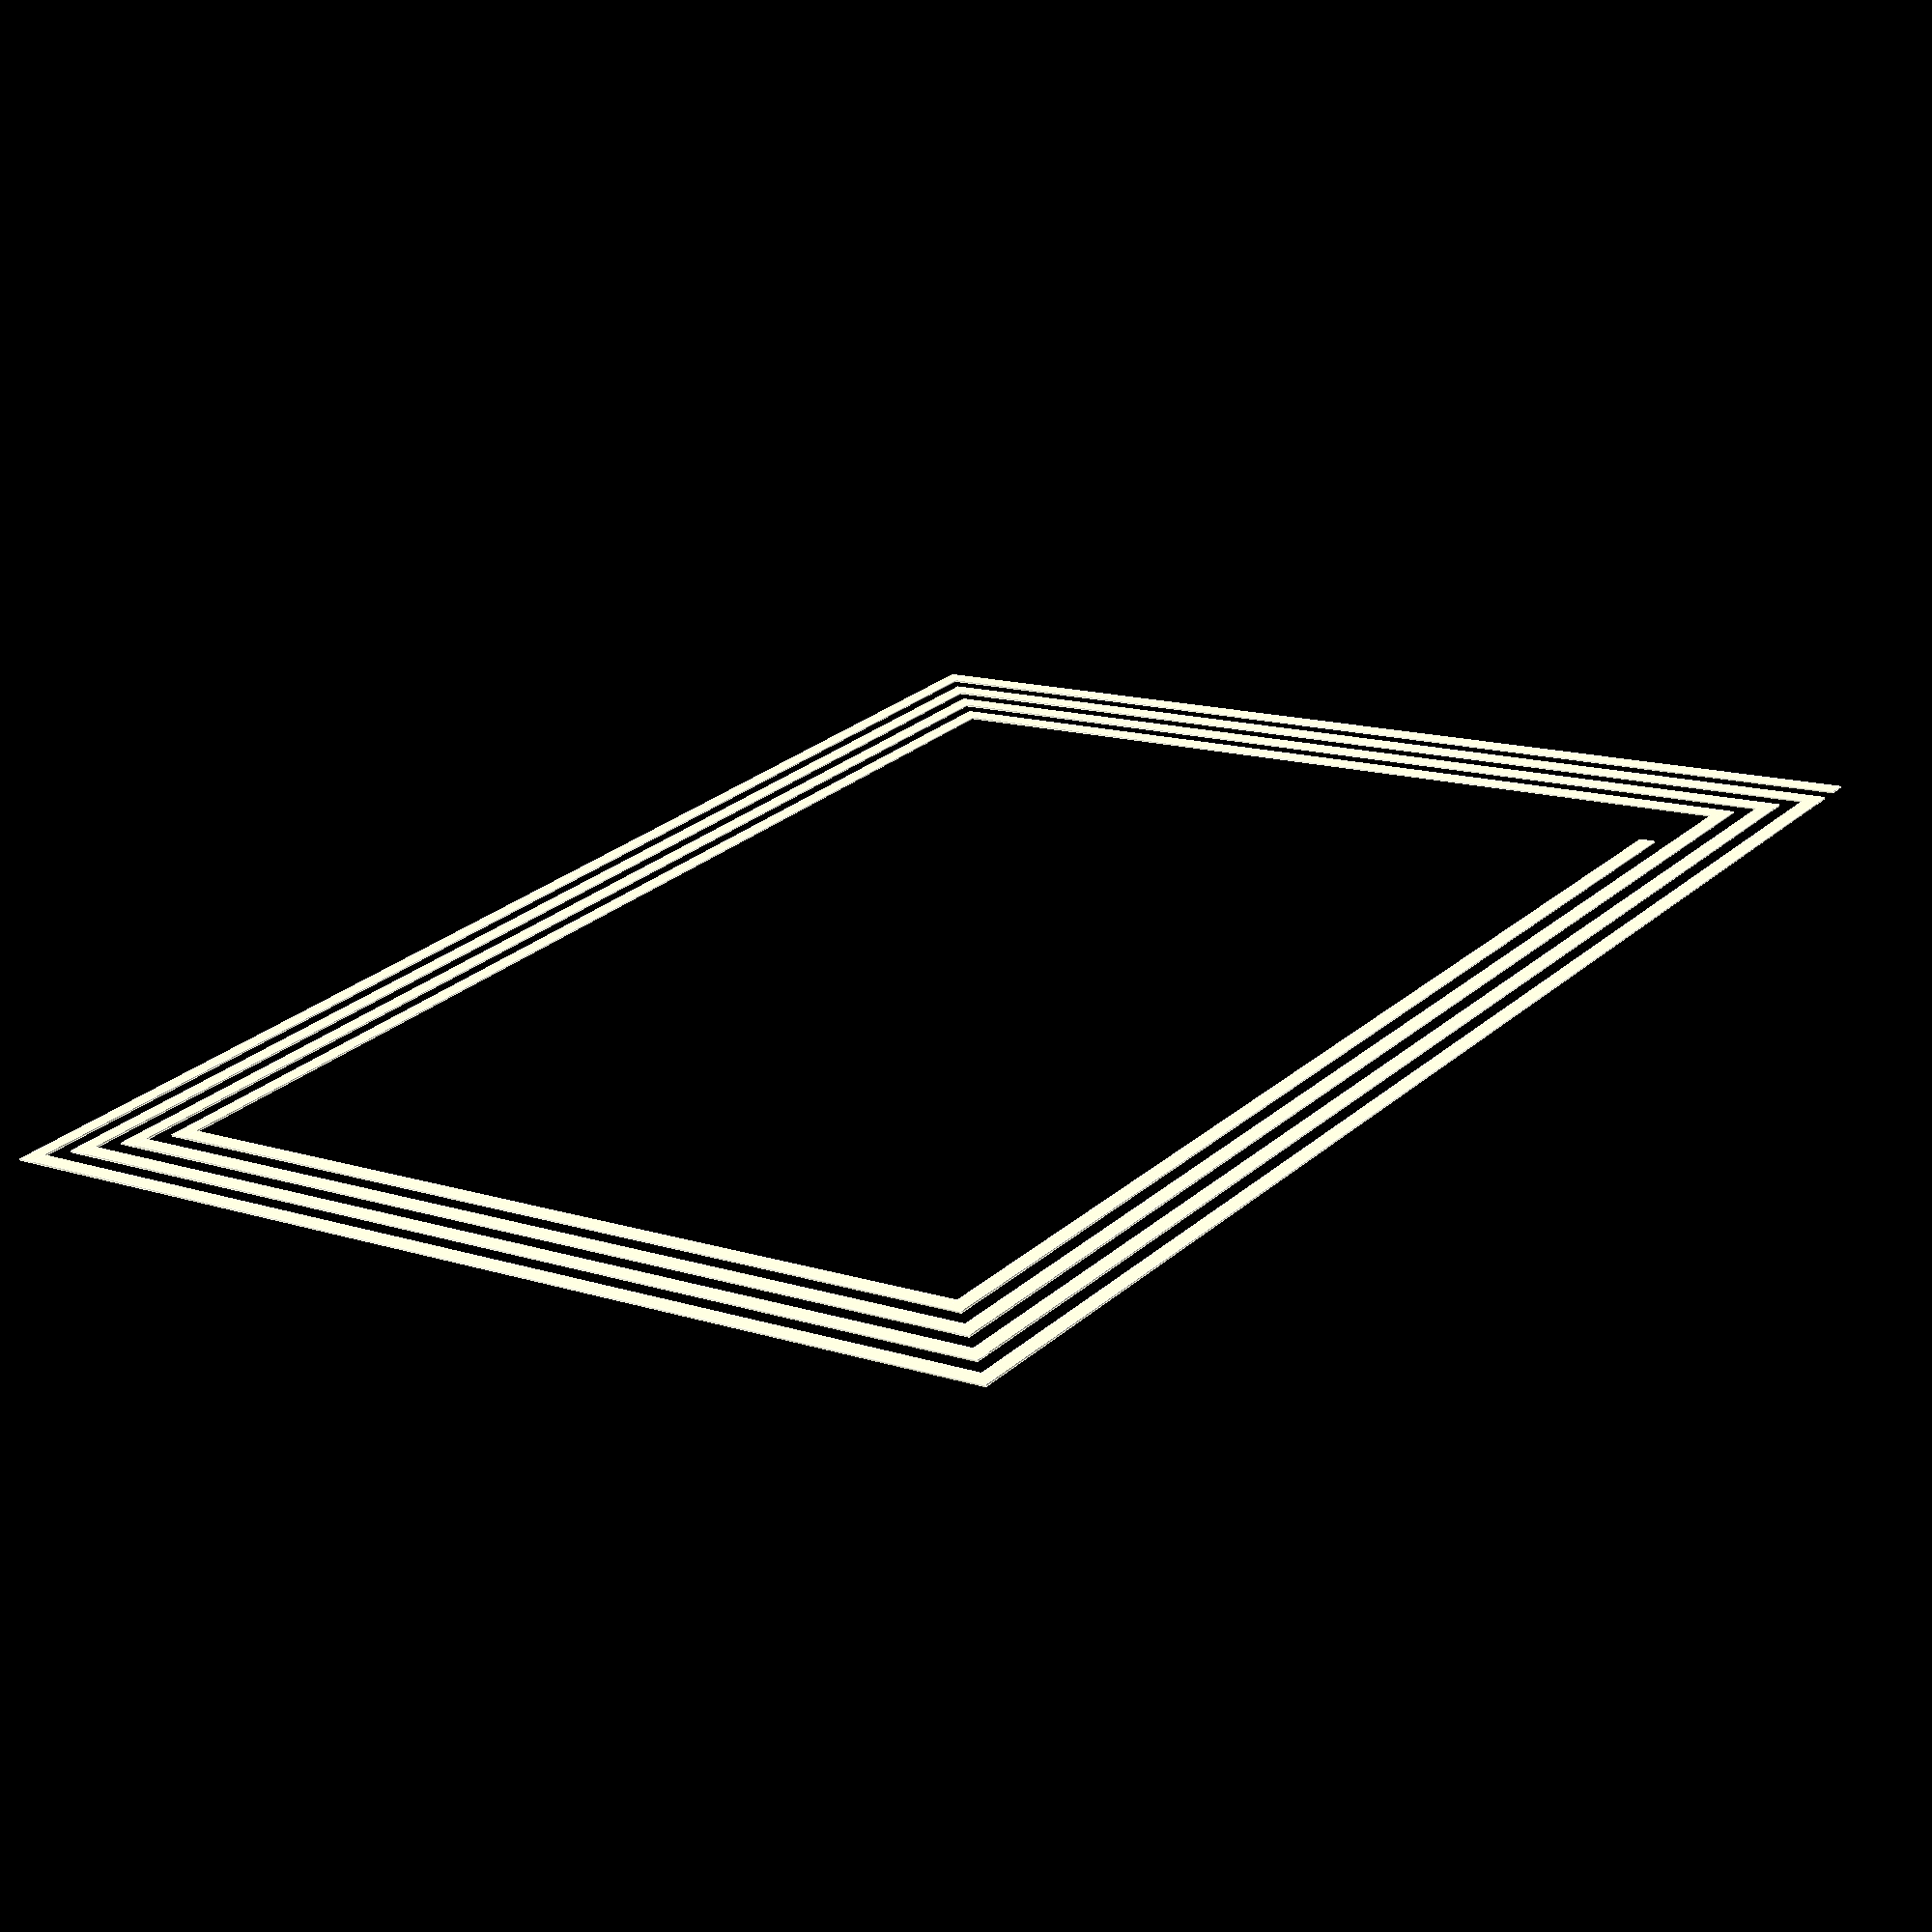
<openscad>
// Physical dimensions
loops = 3;
length = 20;
width = 26;
copper_width = 0.3;
copper_spacing = 0.3;
thickness = 0.03556;

for(i=[0:loops]) {
    // Bottom half horizontal lines
        // Starting condition
	    if(i < 2) {
	            translate([0,2*i*copper_spacing,0])
		                cube([length - 2*i*copper_spacing,copper_width,thickness]);
				    }
				        else {
					        translate([2*(i-1)*copper_spacing,2*i*copper_spacing,0])
						            cube([length - (4*i-2)*copper_spacing,copper_width,thickness]);
							        }

								        // Right half vertical lines
									    translate([length-2*i*copper_spacing,2*i*copper_spacing,0])
									            cube([copper_width,width - 4*i*copper_spacing,thickness]);

											    // Top half horizontal lines
											        translate([2*(loops-i)*copper_spacing,width-2*(loops-i)*copper_spacing-copper_spacing,0])
												        cube([length-4*(loops-i)*copper_spacing,copper_width,thickness]);

													        // Left half vertical lines
														    if(i < 1) {
														            translate([0,2*copper_spacing,0])
															                cube([copper_width,(width - 2*copper_spacing),thickness]);
																	    }
																	        // Last segment must be shorter in order to add the connexion pads
																		    if(i==loops) {
																		            translate([2*i*copper_spacing,2*(i+3)*copper_spacing,0])
																			                cube([copper_width,width-(4*i+6)*copper_spacing,thickness]);
																					    }
																					        else {
																						        translate([2*i*copper_spacing,2*(i+1)*copper_spacing,0])
																							            cube([copper_width,width-(4*i+2)*copper_spacing,thickness]);
																								        }
																									}

</openscad>
<views>
elev=68.6 azim=217.0 roll=6.5 proj=p view=edges
</views>
